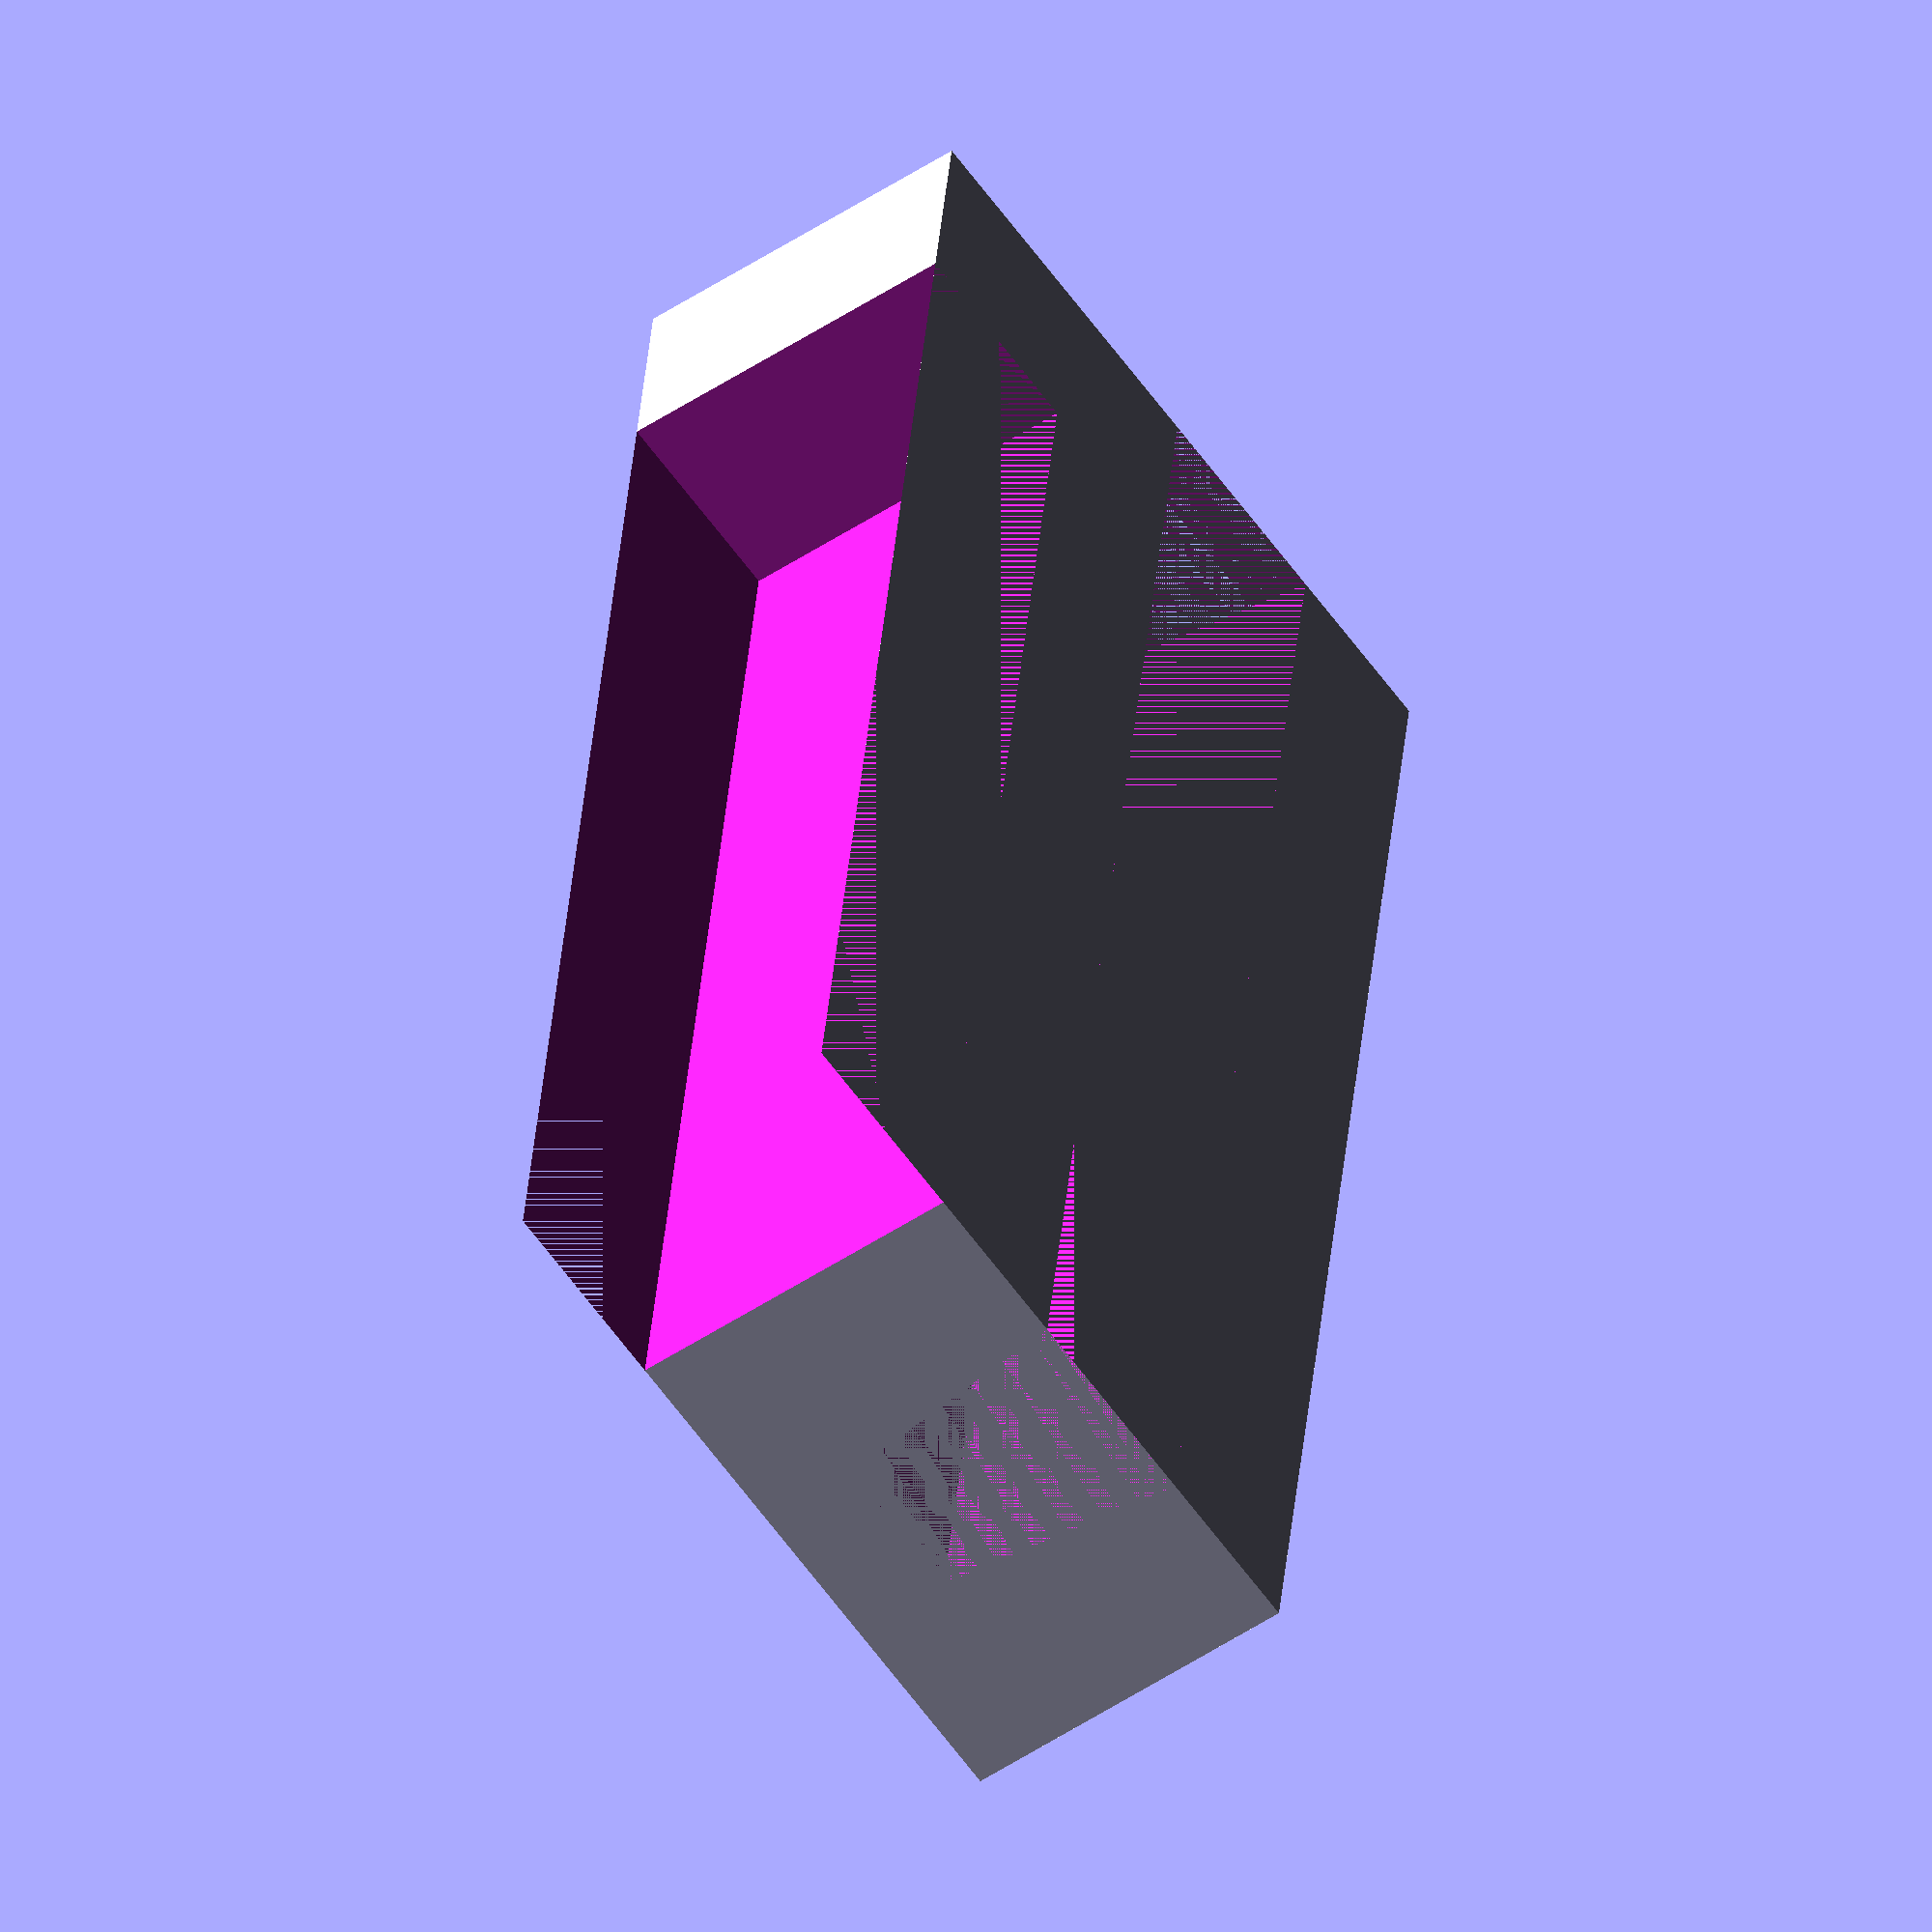
<openscad>
mr = 40; // margin between the slot and the wall
ml = 20;
sw = 15; // slot width

d = 160; // depth of the extrude
bh = 10; // height below the slot
sh = 25; // height of the slot

module block(bh){
    difference() {
        translate([0,0,-bh-sh]) cube([mr+ml+sw, d, bh+sh]);
        translate([ml,0,-sh]) translate([sw/2,d/2,0]) 
            linear_extrude(height=sh, scale=[1.4,1]) 
                square([sw, d], center=true);
        
        fd = 20; // depth of flat lower part of the stand
        translate([ml+sw+ml,fd, -bh-sh]) cube([mr+ml+sw, d, bh+sh]);
    }
}

block(bh);
</openscad>
<views>
elev=51.3 azim=187.6 roll=305.8 proj=o view=solid
</views>
